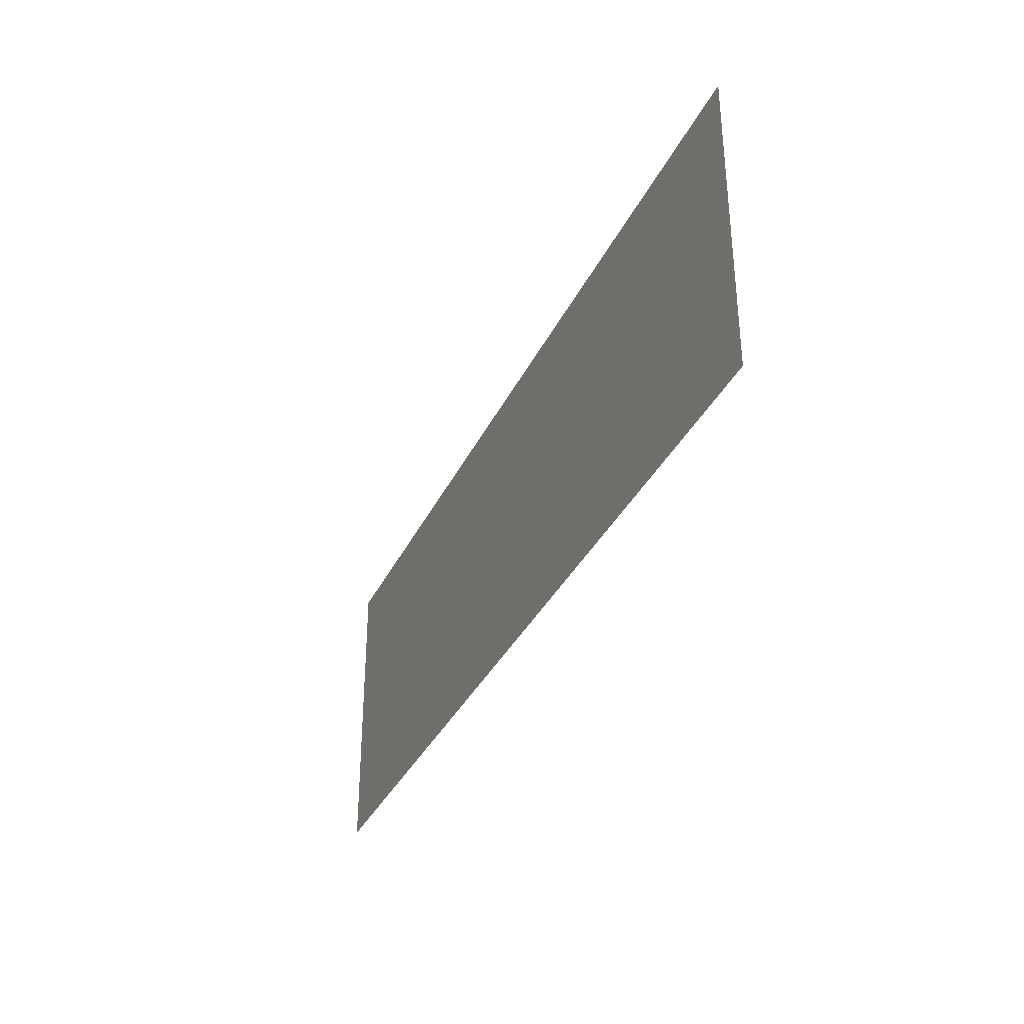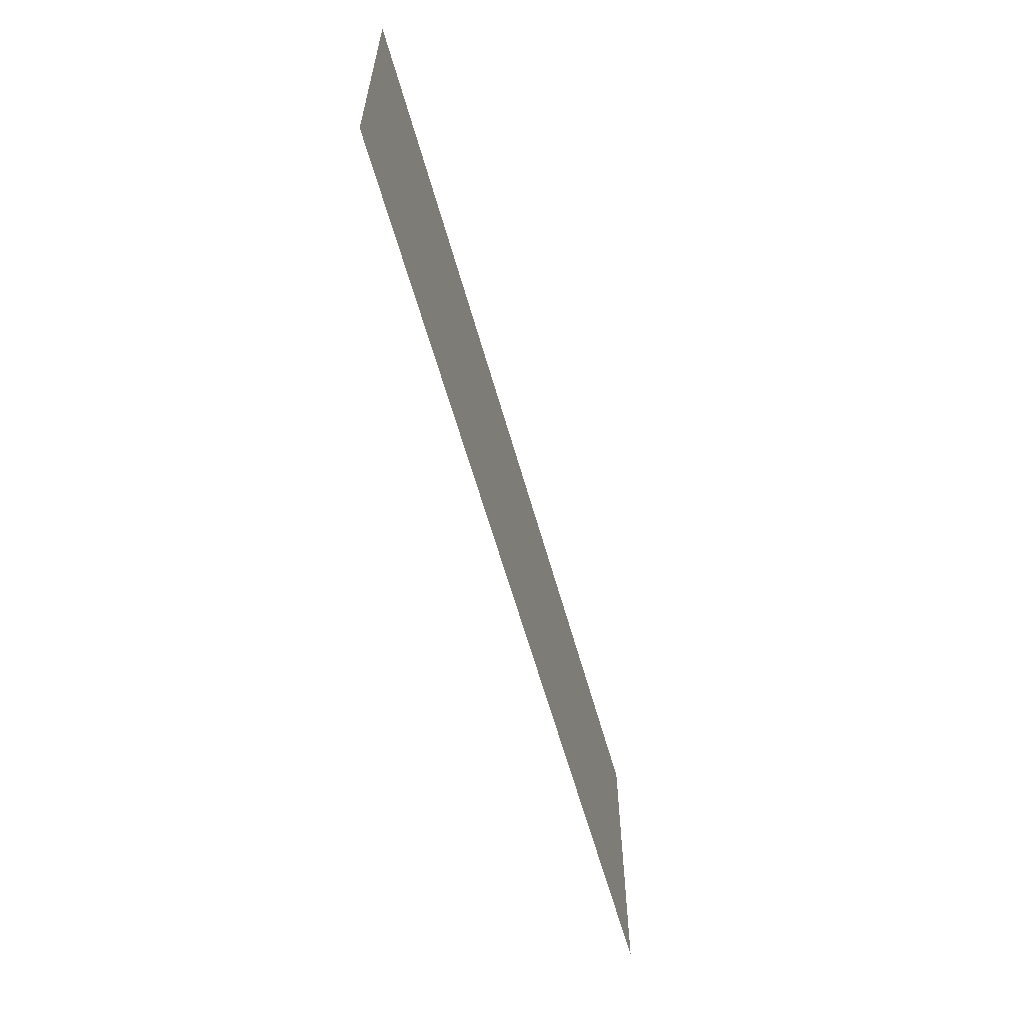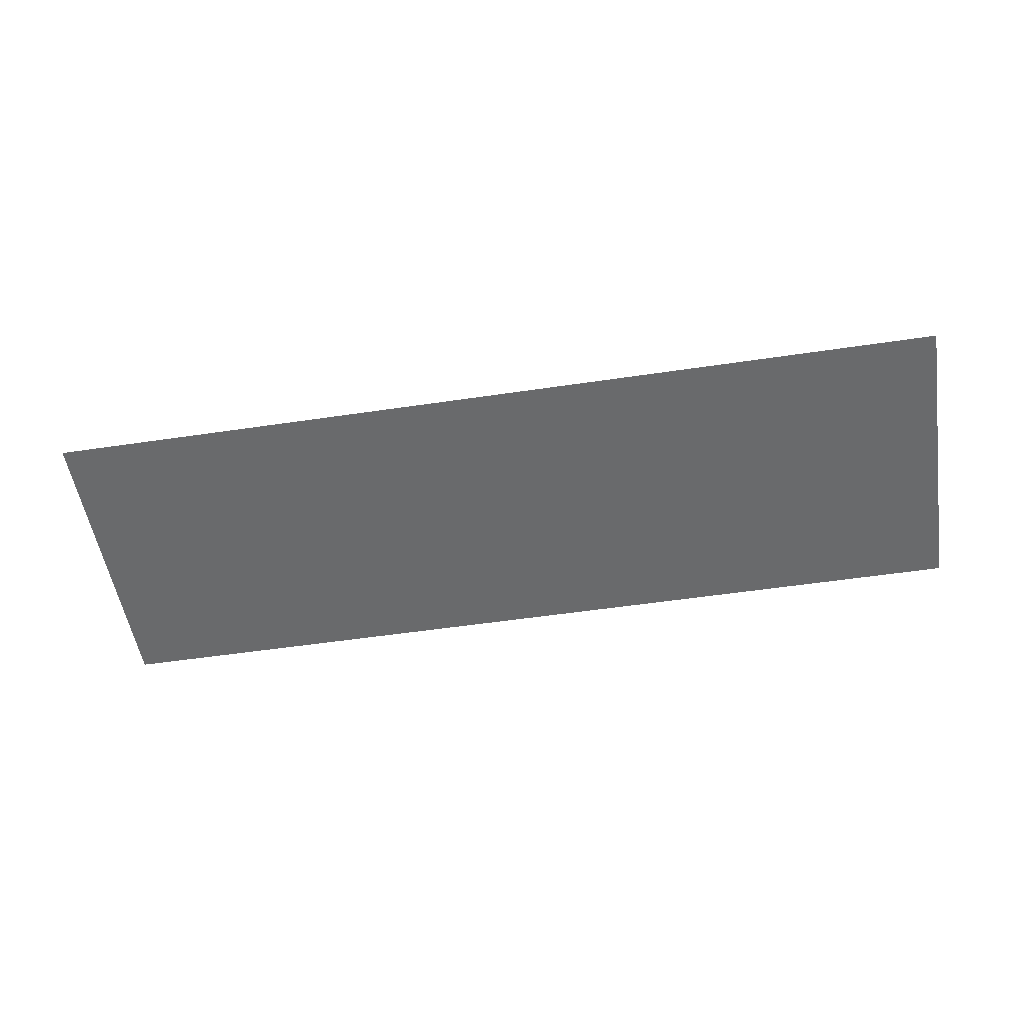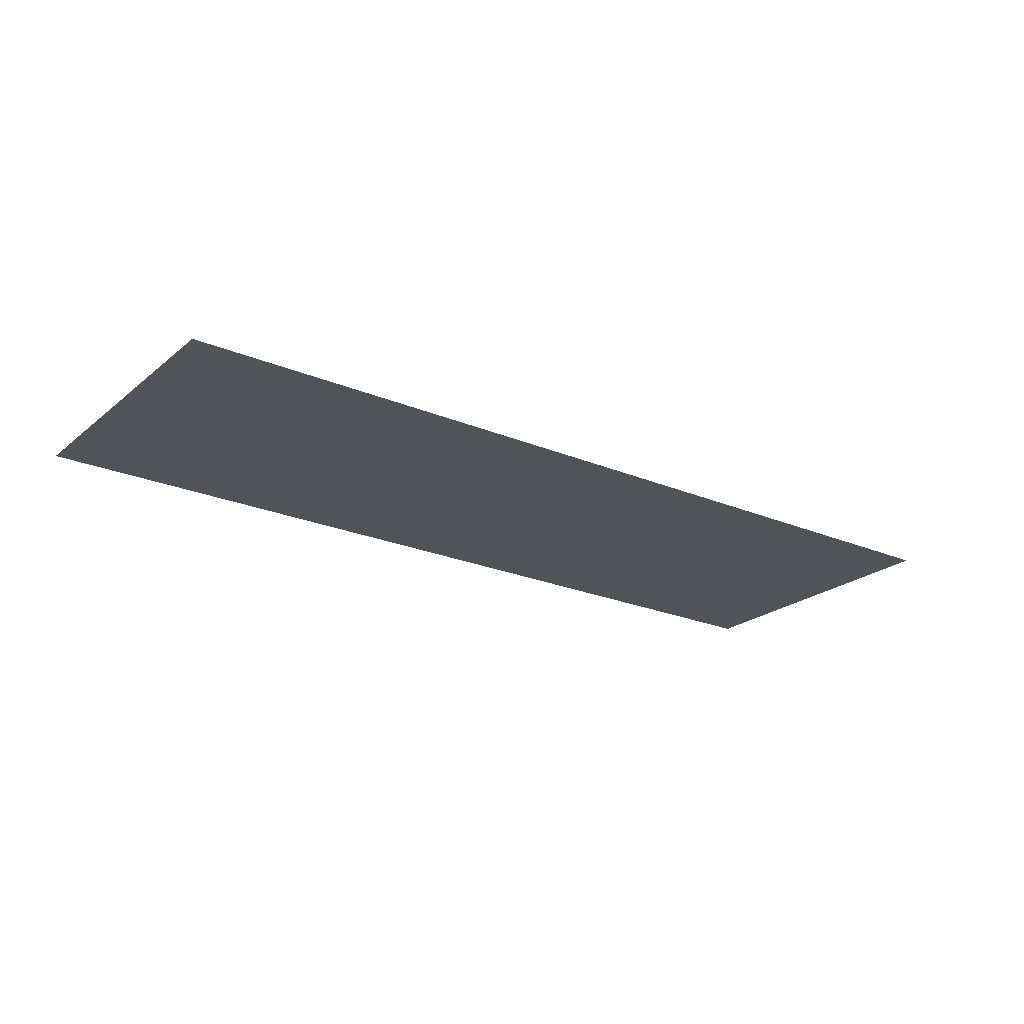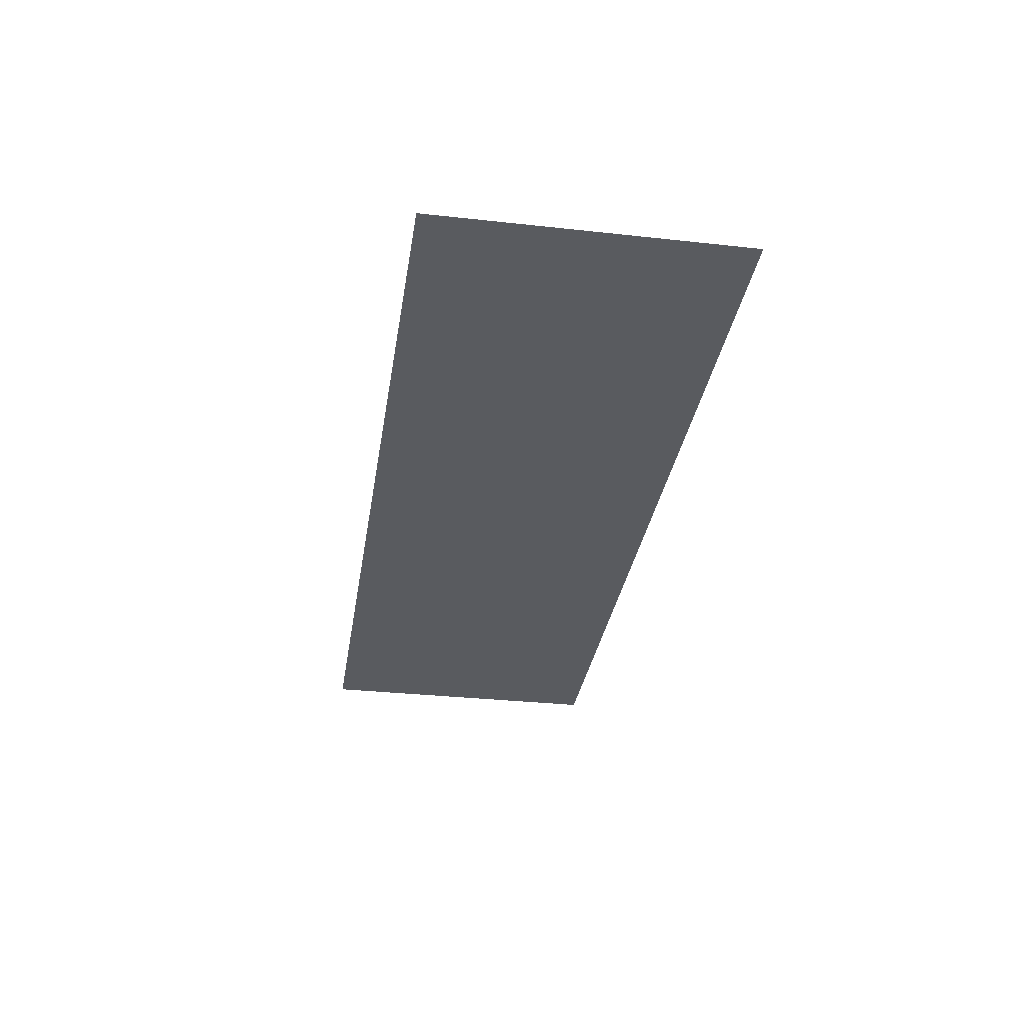
<metadata>
{"format":"obj","ext":"obj","renderer":"f3d","projection":"perspective","resolution":1024,"background":"white","views":[{"elev":-34.2,"azim":67.4,"up":"+Y"},{"elev":-60.8,"azim":105.6,"up":"+Y"},{"elev":-52.9,"azim":9.1,"up":"+Z"},{"elev":-22.7,"azim":-36.1,"up":"+Z"},{"elev":-32.4,"azim":81.3,"up":"+Z"}]}
</metadata>
<code>
g default
v -15.25 33 76.7
v -15.25 39 76.7
v 2.75 33 76.7
v 2.75 39 76.7
g object_10
f 3 1 2
f 2 4 3

</code>
